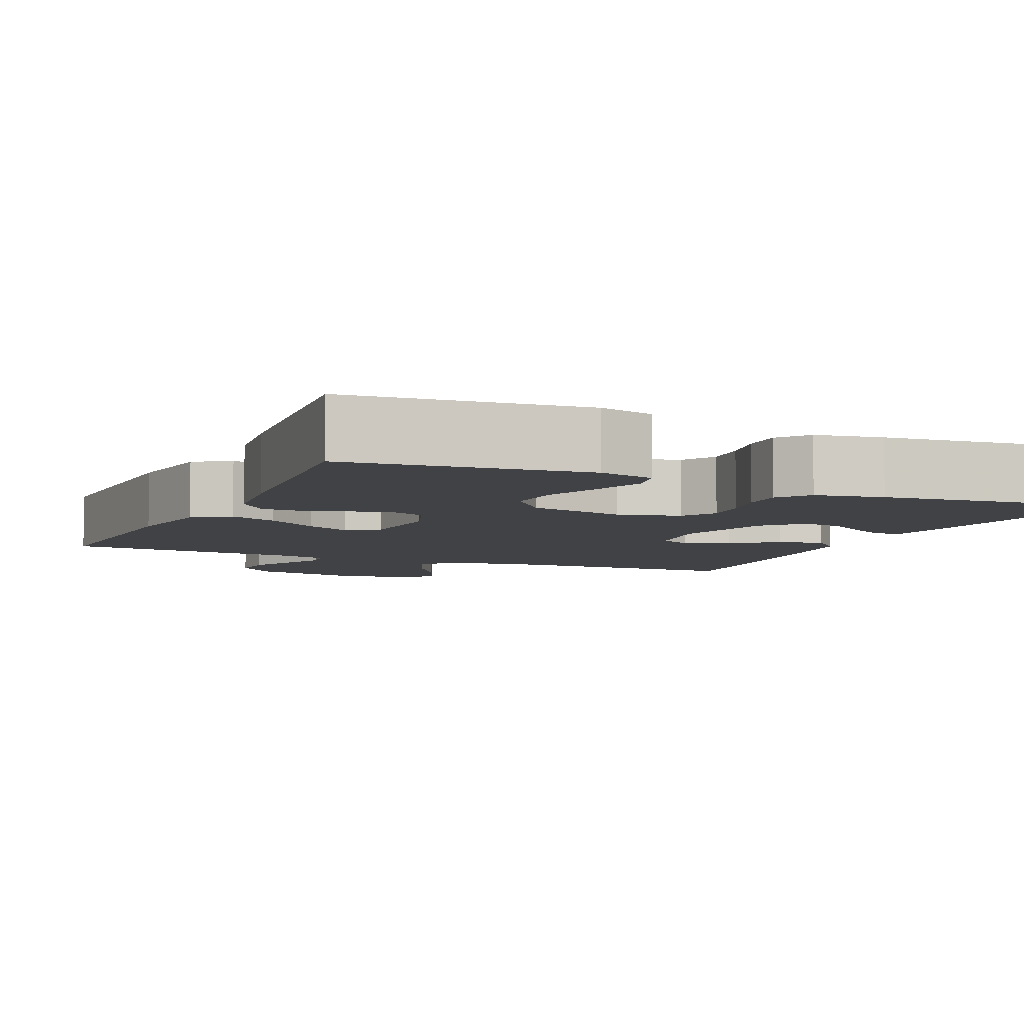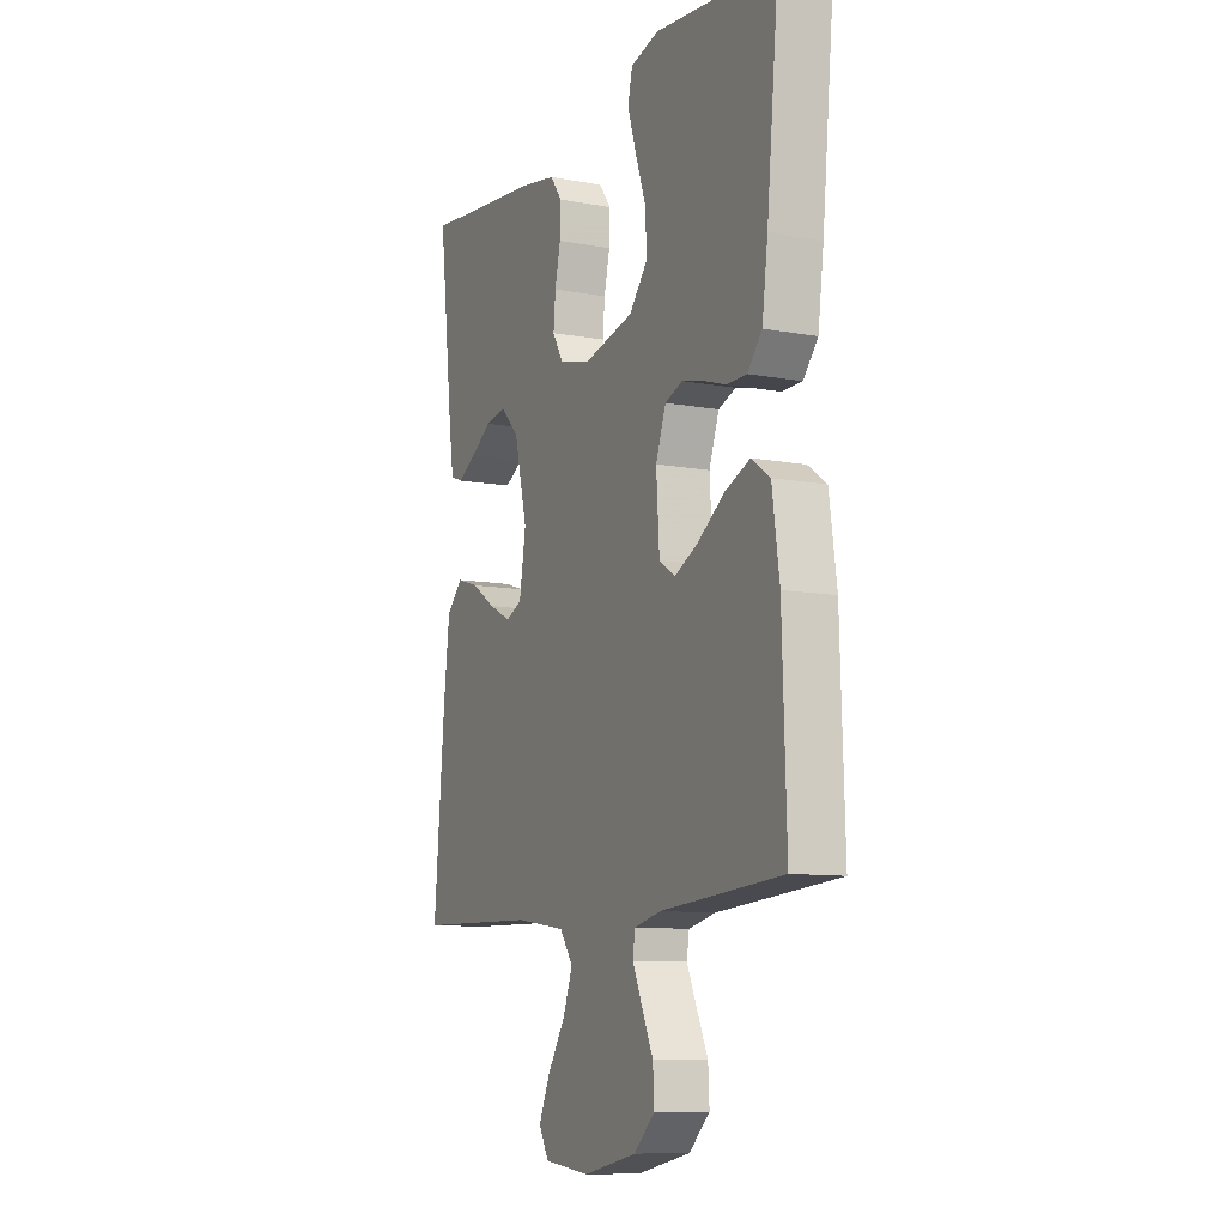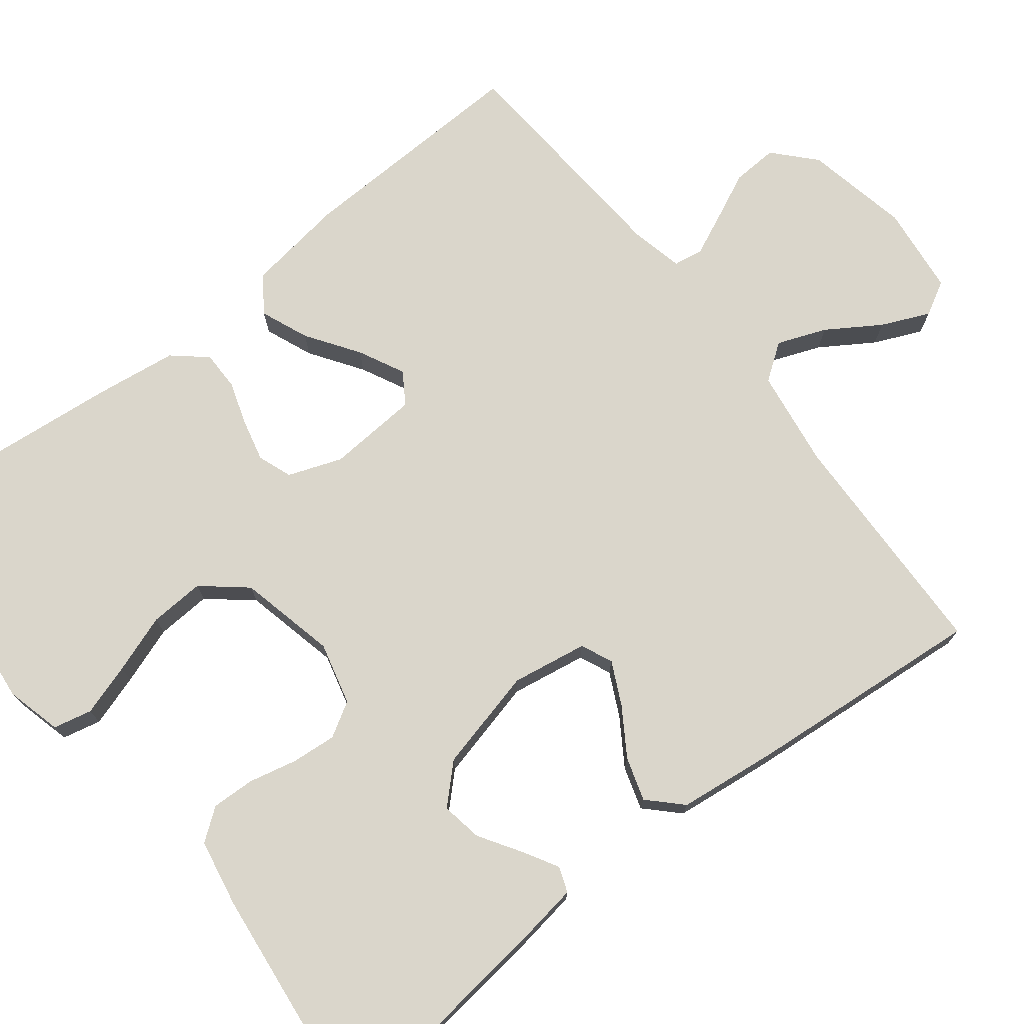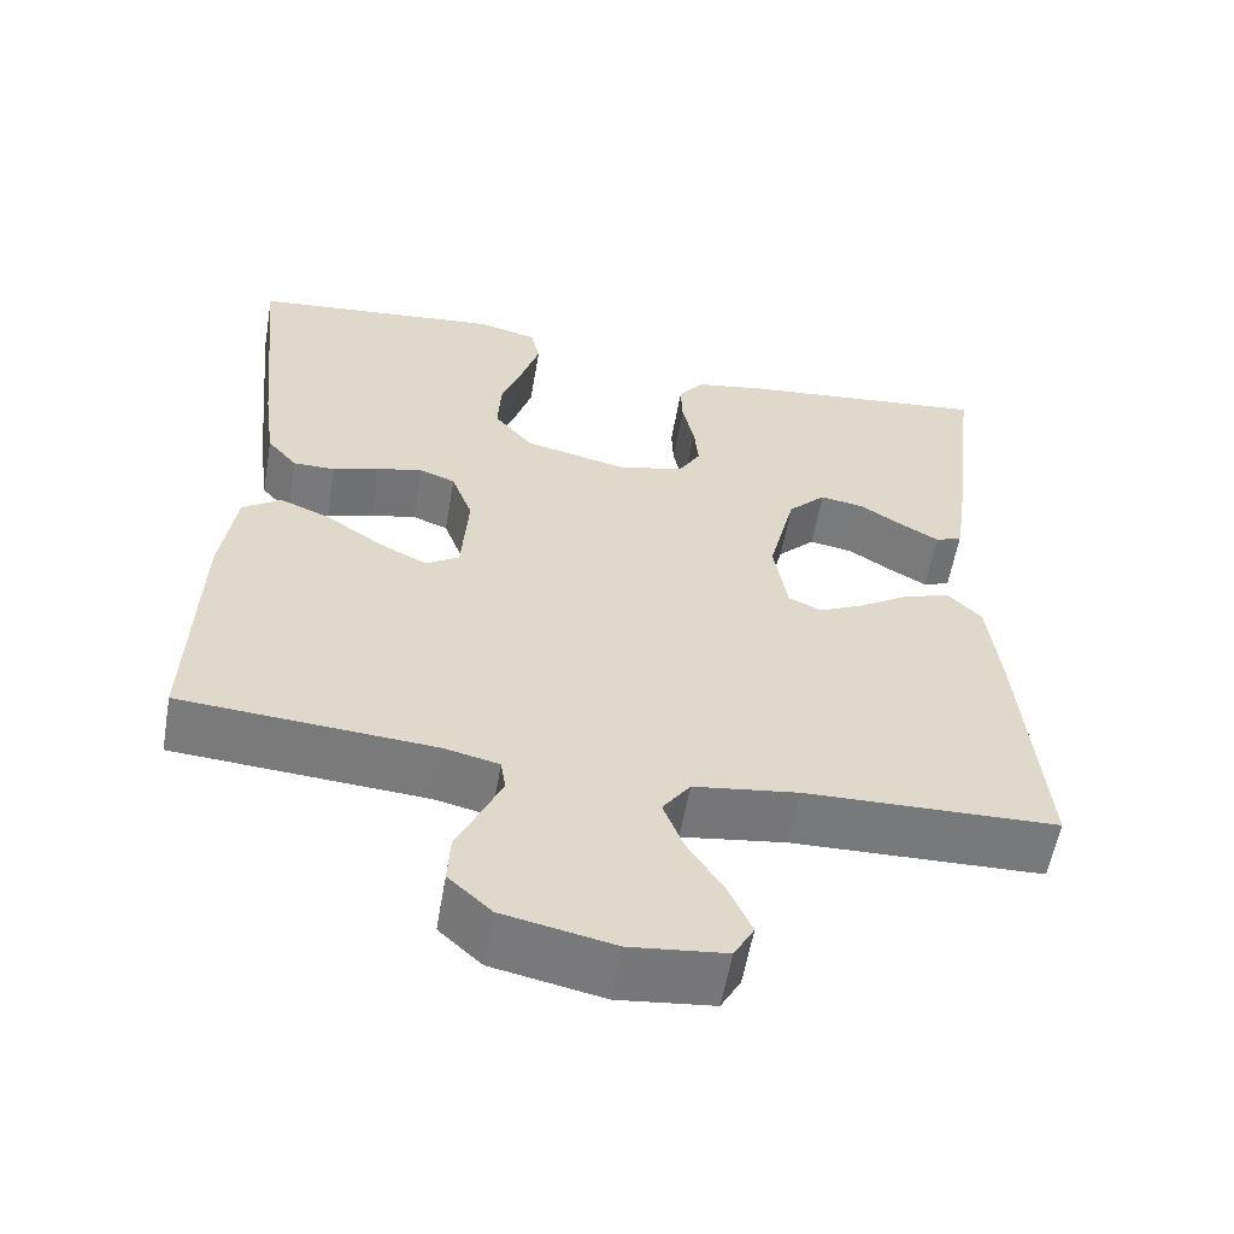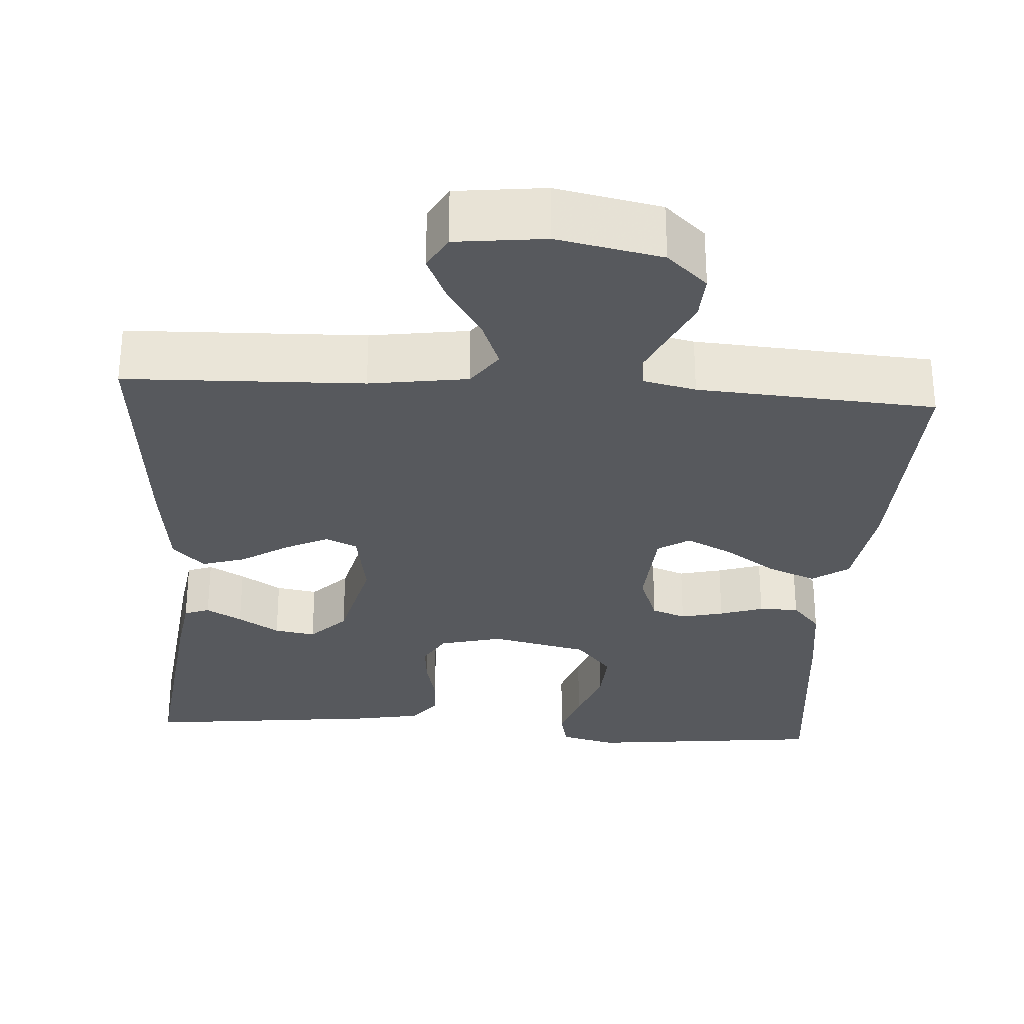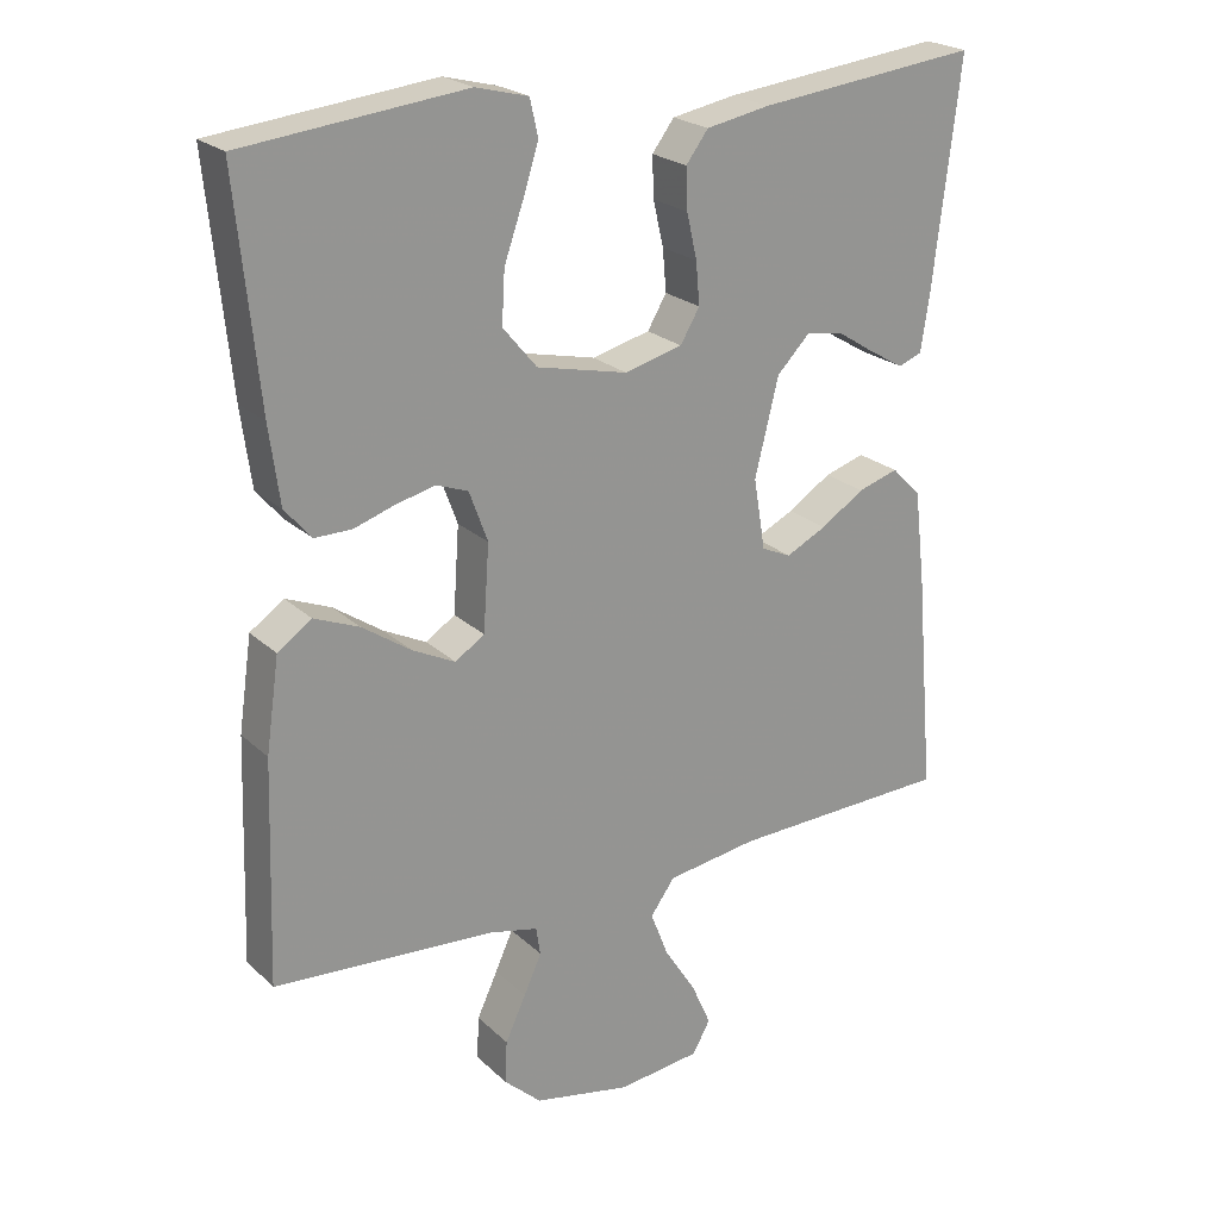
<metadata>
{"format":"obj","ext":"obj","renderer":"f3d","projection":"perspective","resolution":1024,"background":"white","views":[{"elev":-6.3,"azim":-24.2,"up":"+Y"},{"elev":-10.1,"azim":-115.2,"up":"+Z"},{"elev":73.8,"azim":52.0,"up":"+Y"},{"elev":-57.9,"azim":-9.9,"up":"+Z"},{"elev":-29.5,"azim":176.3,"up":"+Y"},{"elev":22.8,"azim":-33.4,"up":"+Z"}]}
</metadata>
<code>
v -0.5 0.07 -0.5
v -0.49 0.07 -0.2
v -0.472 0.07 -0.075
v -0.426 0.07 -0.043
v -0.365 0.07 -0.068
v -0.299 0.07 -0.113
v -0.241 0.07 -0.142
v -0.201 0.07 -0.116
v -0.193 0.07 0
v -0.218 0.07 0.068
v -0.261 0.07 0.084
v -0.315 0.07 0.071
v -0.37 0.07 0.053
v -0.42 0.07 0.053
v -0.456 0.07 0.095
v -0.47 0.07 0.2
v -0.5 0.07 0.5
v -0.2 0.07 0.533
v -0.129 0.07 0.515
v -0.118 0.07 0.466
v -0.139 0.07 0.4
v -0.165 0.07 0.326
v -0.169 0.07 0.256
v -0.123 0.07 0.201
v 0 0.07 0.173
v 0.079 0.07 0.193
v 0.105 0.07 0.237
v 0.1 0.07 0.294
v 0.086 0.07 0.355
v 0.084 0.07 0.41
v 0.114 0.07 0.45
v 0.2 0.07 0.466
v 0.5 0.07 0.5
v 0.464 0.07 0.2
v 0.452 0.07 0.12
v 0.42 0.07 0.108
v 0.375 0.07 0.134
v 0.323 0.07 0.167
v 0.271 0.07 0.176
v 0.226 0.07 0.13
v 0.194 0.07 0
v 0.21 0.07 -0.096
v 0.25 0.07 -0.114
v 0.305 0.07 -0.087
v 0.364 0.07 -0.049
v 0.419 0.07 -0.032
v 0.459 0.07 -0.072
v 0.474 0.07 -0.2
v 0.5 0.07 -0.5
v 0.2 0.07 -0.509
v 0.076 0.07 -0.527
v 0.043 0.07 -0.573
v 0.067 0.07 -0.635
v 0.11 0.07 -0.702
v 0.137 0.07 -0.763
v 0.113 0.07 -0.806
v 0 0.07 -0.819
v -0.132 0.07 -0.792
v -0.183 0.07 -0.745
v -0.18 0.07 -0.687
v -0.152 0.07 -0.627
v -0.128 0.07 -0.574
v -0.134 0.07 -0.536
v -0.2 0.07 -0.521
v -0.5 0 -0.5
v -0.49 0 -0.2
v -0.472 0 -0.075
v -0.426 0 -0.043
v -0.365 0 -0.068
v -0.299 0 -0.113
v -0.241 0 -0.142
v -0.201 0 -0.116
v -0.193 0 0
v -0.218 0 0.068
v -0.261 0 0.084
v -0.315 0 0.071
v -0.37 0 0.053
v -0.42 0 0.053
v -0.456 0 0.095
v -0.47 0 0.2
v -0.5 0 0.5
v -0.2 0 0.533
v -0.129 0 0.515
v -0.118 0 0.466
v -0.139 0 0.4
v -0.165 0 0.326
v -0.169 0 0.256
v -0.123 0 0.201
v 0 0 0.173
v 0.079 0 0.193
v 0.105 0 0.237
v 0.1 0 0.294
v 0.086 0 0.355
v 0.084 0 0.41
v 0.114 0 0.45
v 0.2 0 0.466
v 0.5 0 0.5
v 0.464 0 0.2
v 0.452 0 0.12
v 0.42 0 0.108
v 0.375 0 0.134
v 0.323 0 0.167
v 0.271 0 0.176
v 0.226 0 0.13
v 0.194 0 0
v 0.21 0 -0.096
v 0.25 0 -0.114
v 0.305 0 -0.087
v 0.364 0 -0.049
v 0.419 0 -0.032
v 0.459 0 -0.072
v 0.474 0 -0.2
v 0.5 0 -0.5
v 0.2 0 -0.509
v 0.076 0 -0.527
v 0.043 0 -0.573
v 0.067 0 -0.635
v 0.11 0 -0.702
v 0.137 0 -0.763
v 0.113 0 -0.806
v 0 0 -0.819
v -0.132 0 -0.792
v -0.183 0 -0.745
v -0.18 0 -0.687
v -0.152 0 -0.627
v -0.128 0 -0.574
v -0.134 0 -0.536
v -0.2 0 -0.521
f 59 60 61
f 58 59 61
f 57 58 61
f 56 57 61
f 55 56 61
f 54 55 61
f 53 54 61
f 52 53 61 62
f 51 52 62 63
f 48 49 50
f 47 48 50
f 46 47 50
f 45 46 50
f 44 45 50
f 51 63 64
f 50 51 64
f 44 50 64
f 43 44 64
f 36 37 38
f 35 36 38
f 34 35 38
f 33 34 38
f 32 33 38
f 31 32 38
f 30 31 38
f 29 30 38
f 28 29 38 39
f 27 28 39 40
f 20 21 22
f 19 20 22
f 18 19 22
f 17 18 22
f 16 17 22
f 15 16 22
f 14 15 22
f 13 14 22
f 12 13 22
f 11 12 22 23
f 10 11 23 24
f 4 5 6
f 3 4 6
f 2 3 6
f 1 2 6
f 64 1 6
f 64 6 7
f 64 7 8
f 43 64 8
f 42 43 8
f 41 42 8 9
f 26 27 40 41
f 41 9 10
f 26 41 10
f 25 26 10
f 10 24 25
f 125 124 123
f 125 123 122
f 125 122 121
f 125 121 120
f 125 120 119
f 125 119 118
f 125 118 117
f 126 125 117 116
f 127 126 116 115
f 114 113 112
f 114 112 111
f 114 111 110
f 114 110 109
f 114 109 108
f 128 127 115
f 128 115 114
f 128 114 108
f 128 108 107
f 102 101 100
f 102 100 99
f 102 99 98
f 102 98 97
f 102 97 96
f 102 96 95
f 102 95 94
f 102 94 93
f 103 102 93 92
f 104 103 92 91
f 86 85 84
f 86 84 83
f 86 83 82
f 86 82 81
f 86 81 80
f 86 80 79
f 86 79 78
f 86 78 77
f 86 77 76
f 87 86 76 75
f 88 87 75 74
f 70 69 68
f 70 68 67
f 70 67 66
f 70 66 65
f 70 65 128
f 71 70 128
f 72 71 128
f 72 128 107
f 72 107 106
f 73 72 106 105
f 105 104 91 90
f 74 73 105
f 74 105 90
f 74 90 89
f 89 88 74
f 1 65 66 2
f 2 66 67 3
f 3 67 68 4
f 4 68 69 5
f 5 69 70 6
f 6 70 71 7
f 7 71 72 8
f 8 72 73 9
f 9 73 74 10
f 10 74 75 11
f 11 75 76 12
f 12 76 77 13
f 13 77 78 14
f 14 78 79 15
f 15 79 80 16
f 16 80 81 17
f 17 81 82 18
f 18 82 83 19
f 19 83 84 20
f 20 84 85 21
f 21 85 86 22
f 22 86 87 23
f 23 87 88 24
f 24 88 89 25
f 25 89 90 26
f 26 90 91 27
f 27 91 92 28
f 28 92 93 29
f 29 93 94 30
f 30 94 95 31
f 31 95 96 32
f 32 96 97 33
f 33 97 98 34
f 34 98 99 35
f 35 99 100 36
f 36 100 101 37
f 37 101 102 38
f 38 102 103 39
f 39 103 104 40
f 40 104 105 41
f 41 105 106 42
f 42 106 107 43
f 43 107 108 44
f 44 108 109 45
f 45 109 110 46
f 46 110 111 47
f 47 111 112 48
f 48 112 113 49
f 49 113 114 50
f 50 114 115 51
f 51 115 116 52
f 52 116 117 53
f 53 117 118 54
f 54 118 119 55
f 55 119 120 56
f 56 120 121 57
f 57 121 122 58
f 58 122 123 59
f 59 123 124 60
f 60 124 125 61
f 61 125 126 62
f 62 126 127 63
f 63 127 128 64
f 64 128 65 1

</code>
